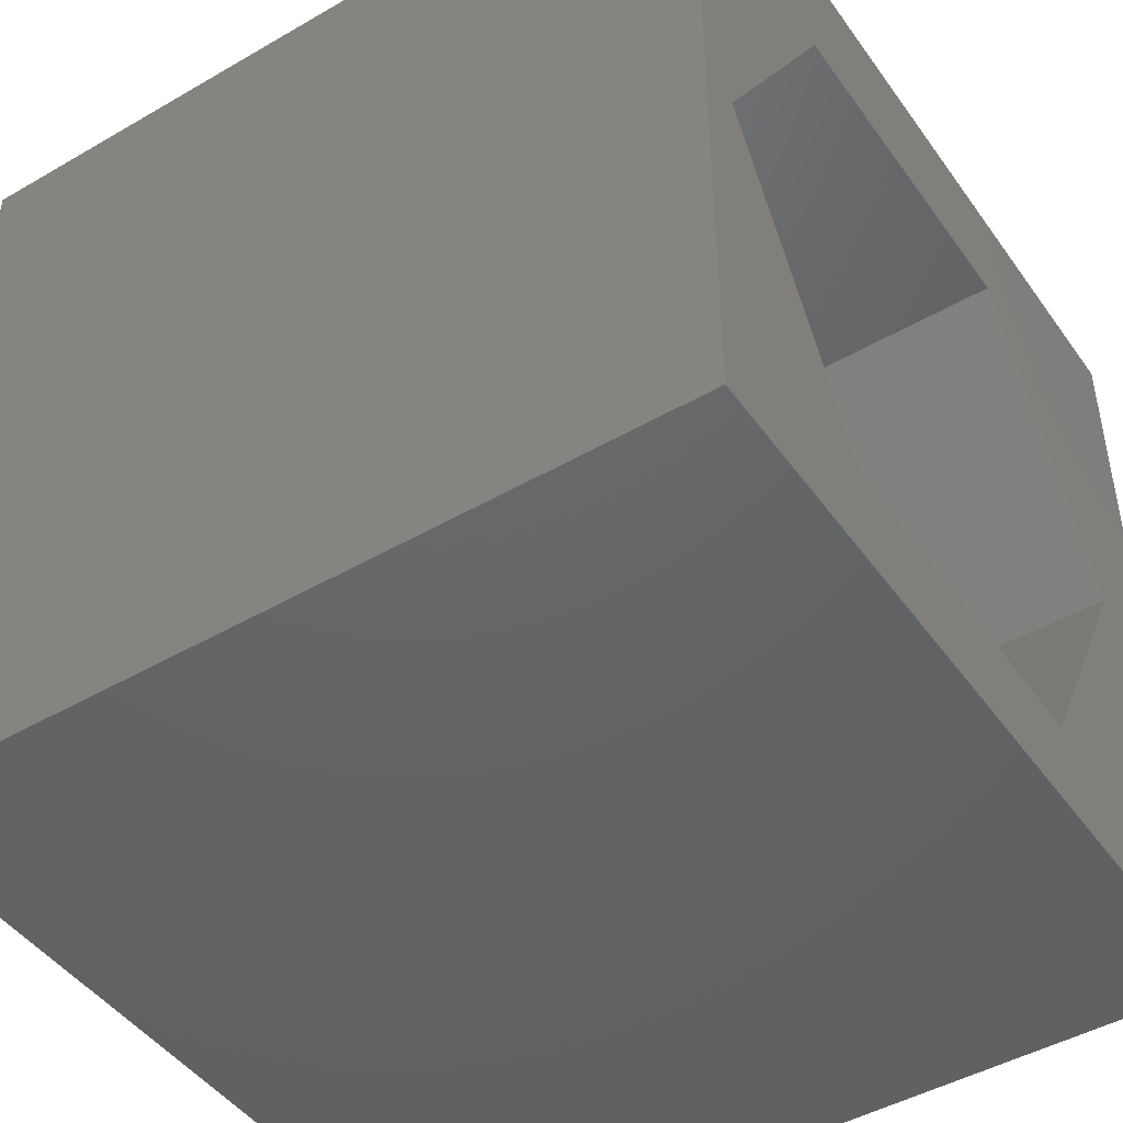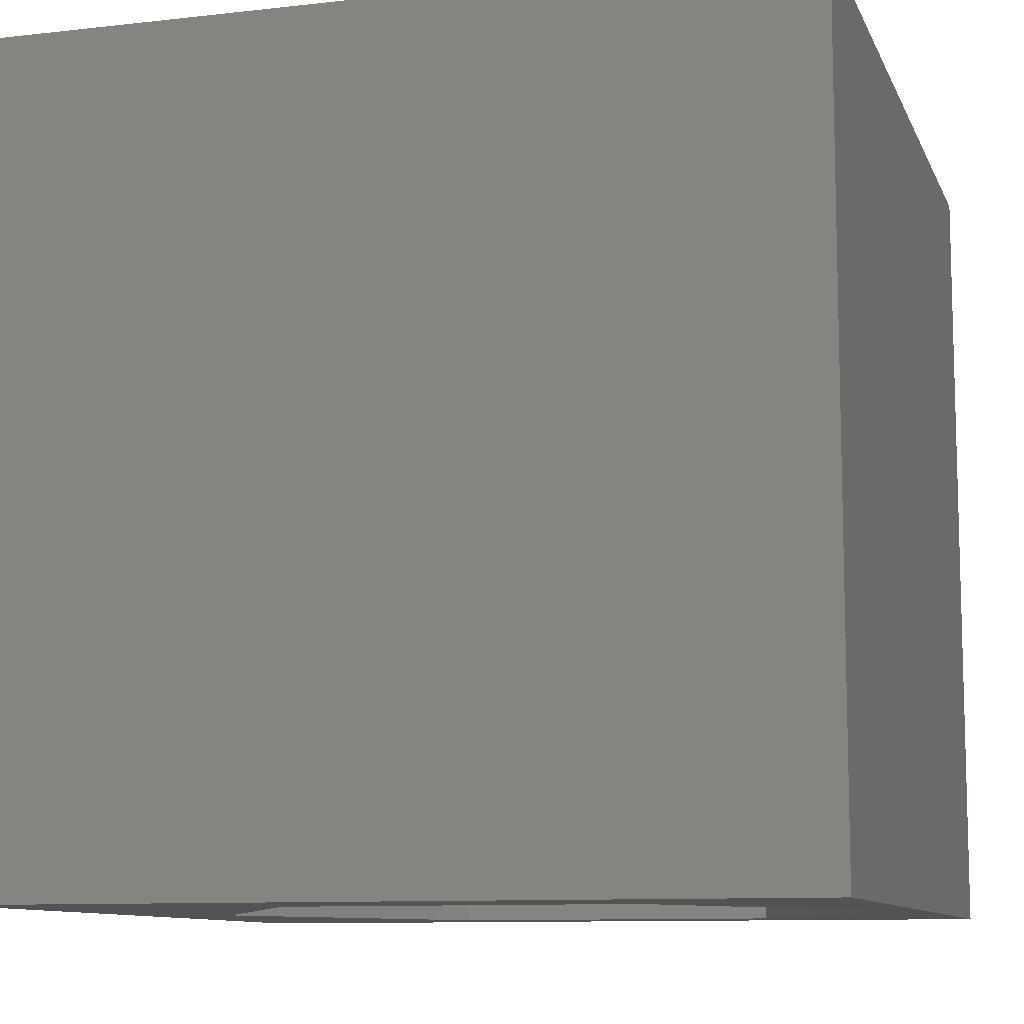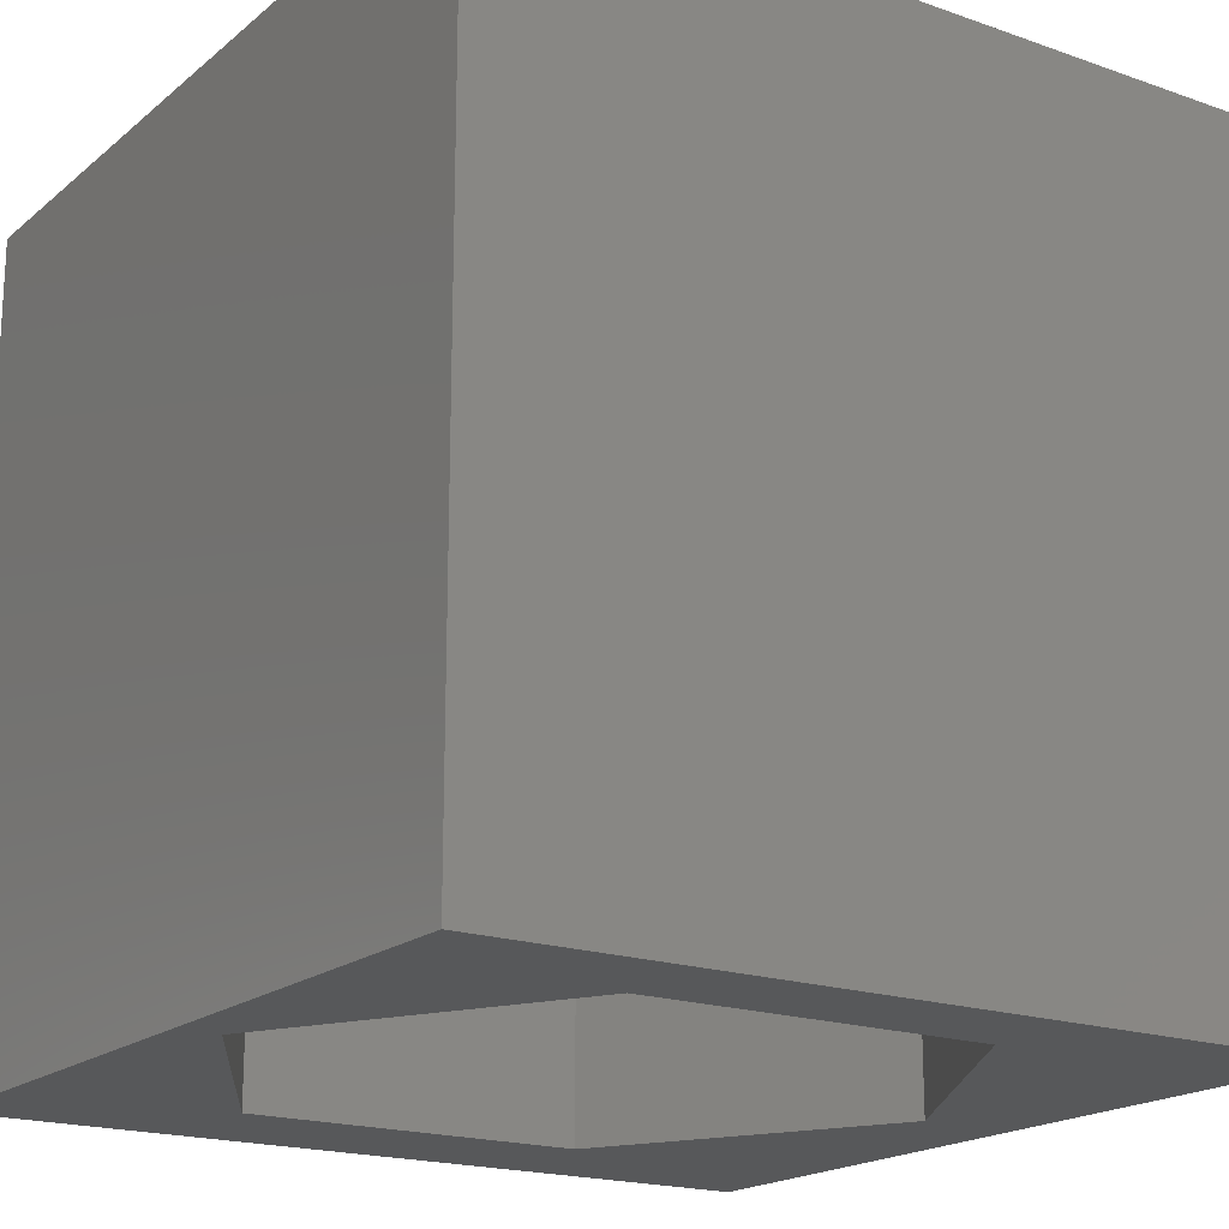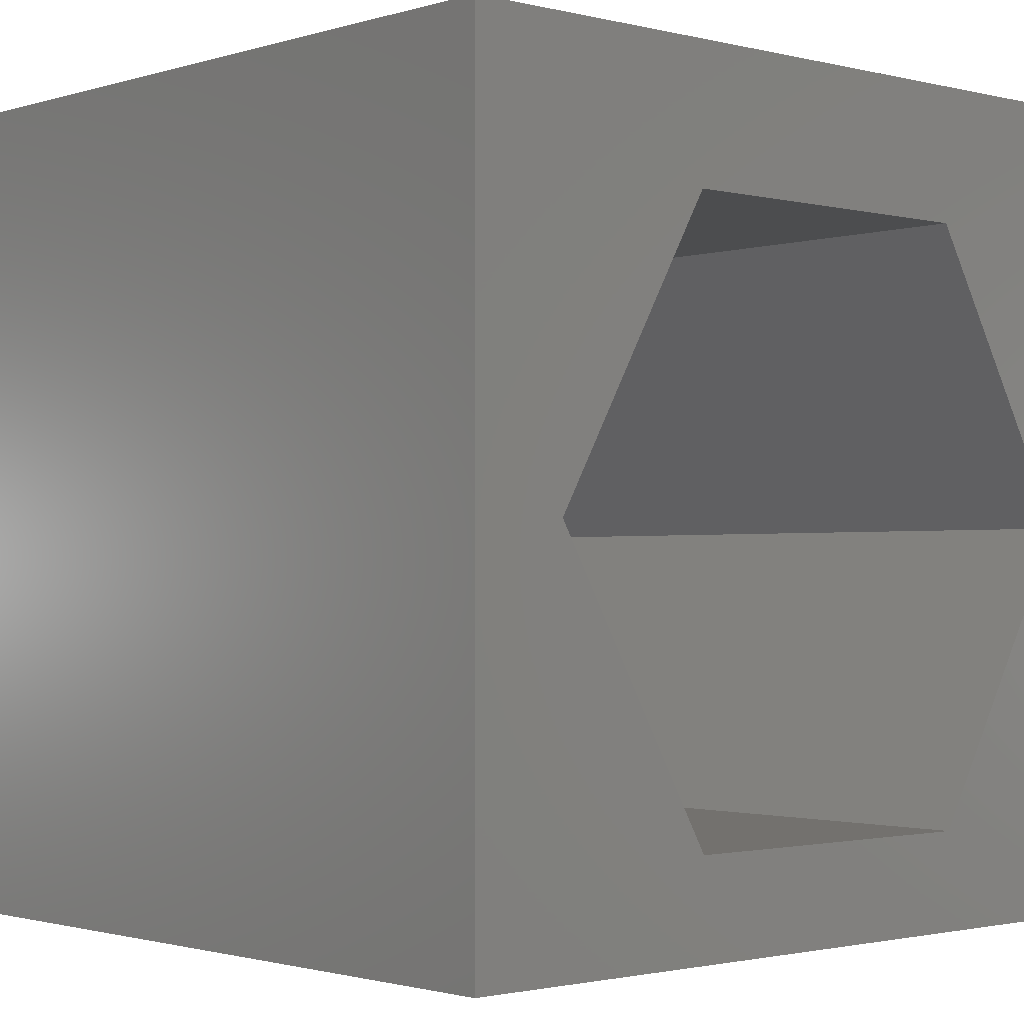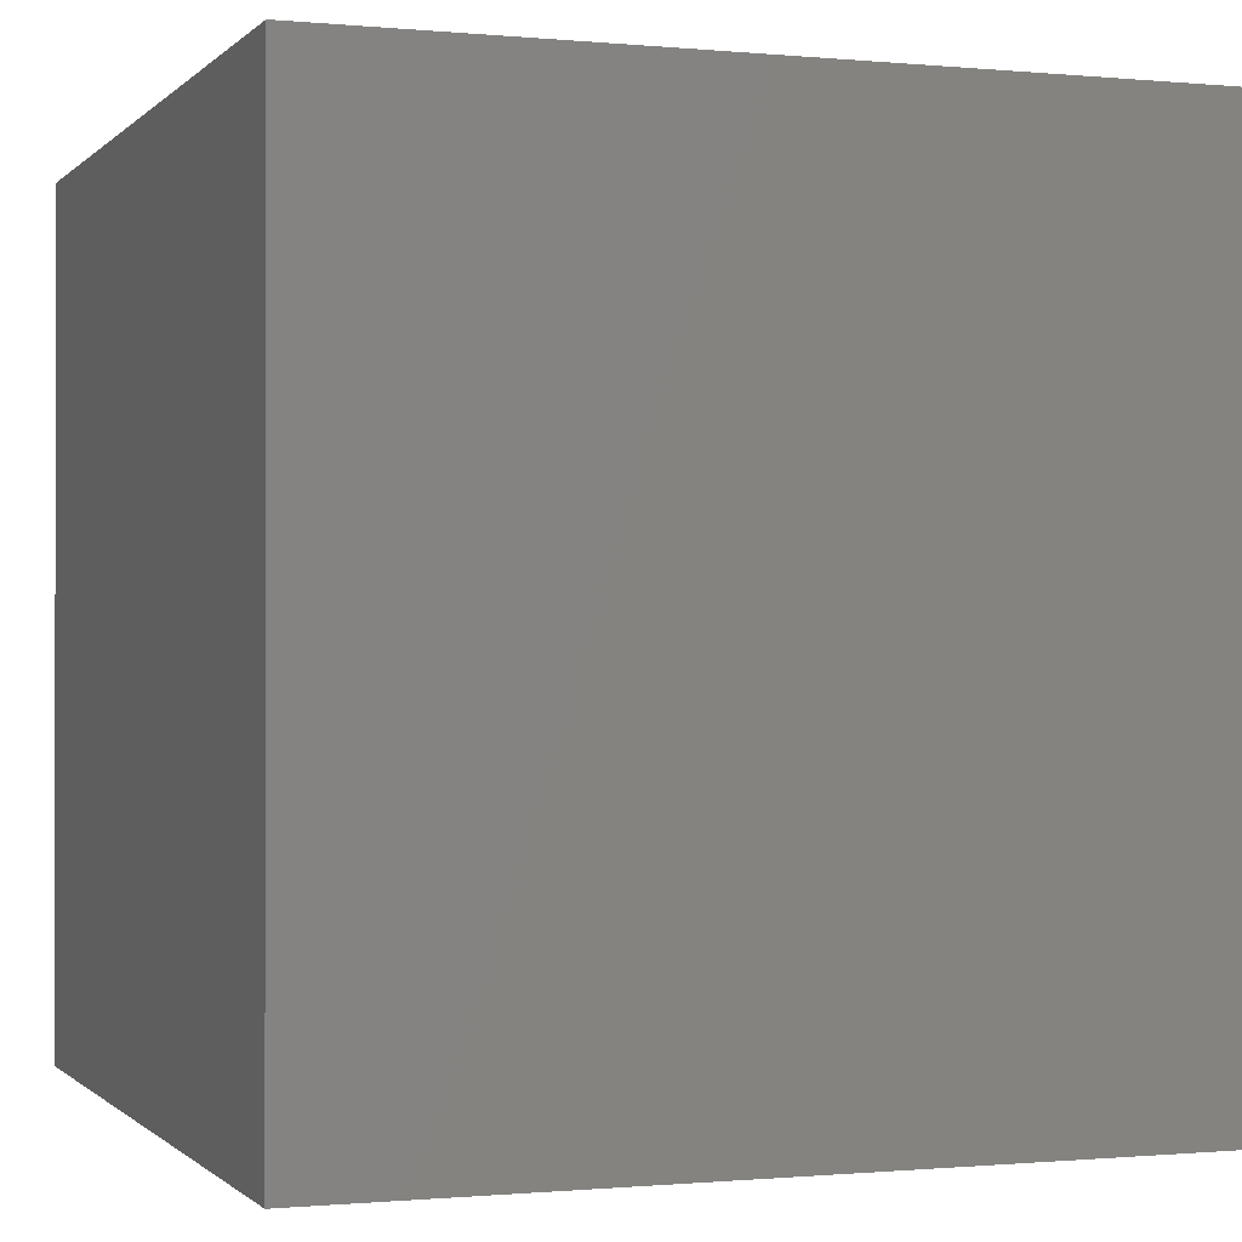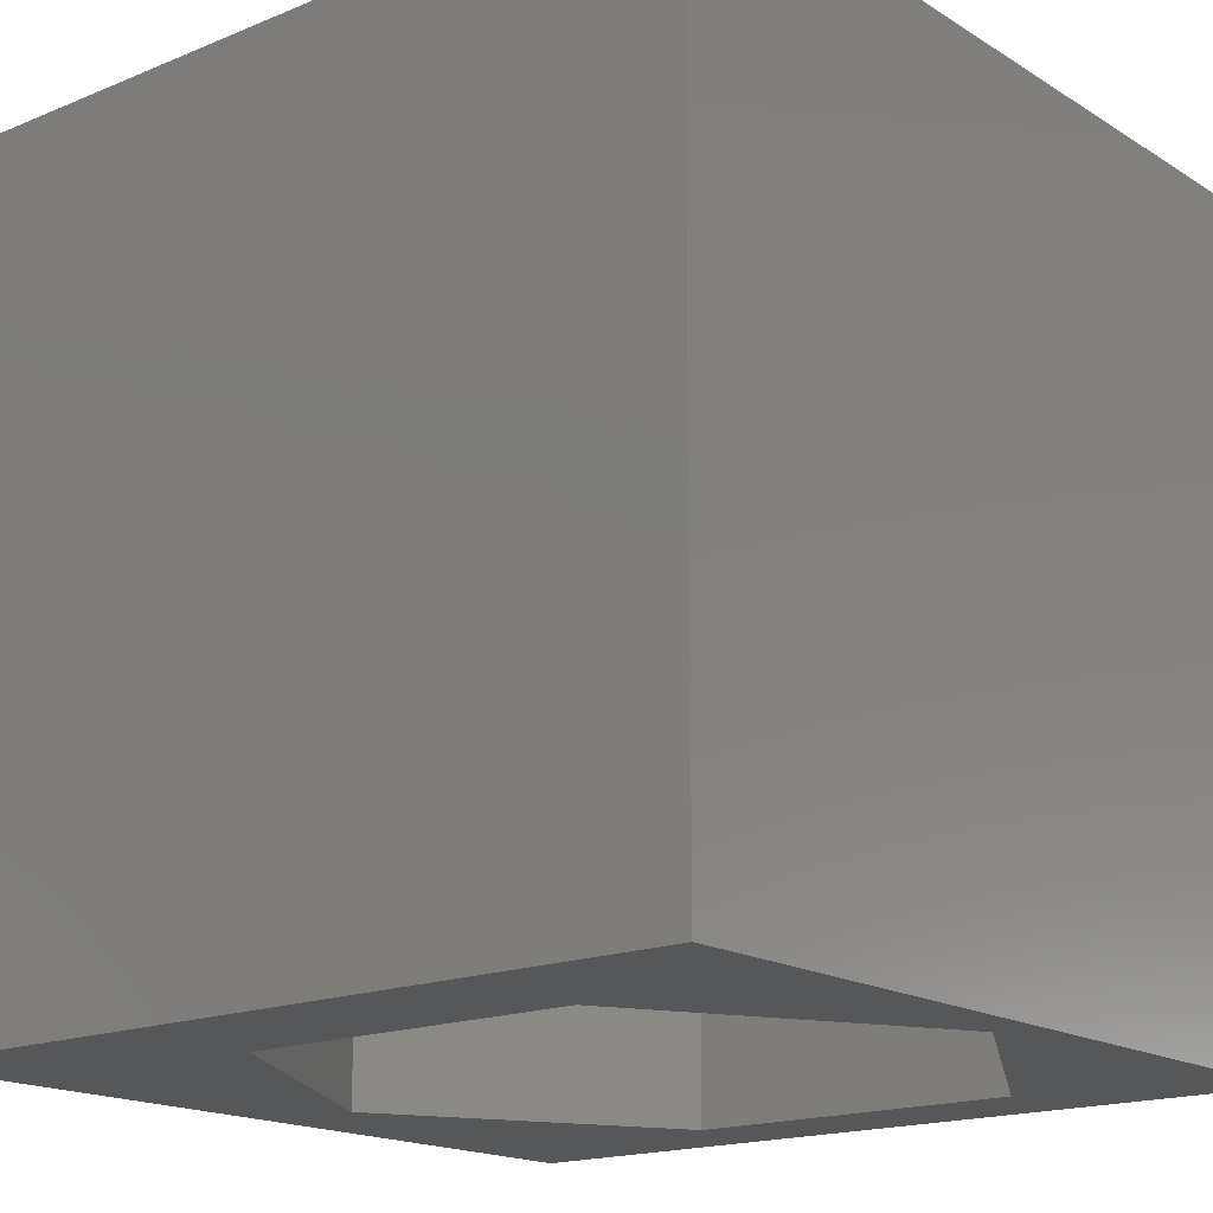
<metadata>
{"format":"stl","ext":"stl","renderer":"f3d","projection":"perspective","resolution":1024,"background":"white","views":[{"elev":-46.1,"azim":-56.5,"up":"+Y"},{"elev":-10.0,"azim":-163.6,"up":"+Z"},{"elev":-18.8,"azim":-33.8,"up":"+Z"},{"elev":-1.5,"azim":138.0,"up":"+Y"},{"elev":-0.6,"azim":70.0,"up":"+Z"},{"elev":-17.2,"azim":-140.6,"up":"+Z"}]}
</metadata>
<code>
# stl→obj: 20 verts, 40 faces
v 0 10 10
v 0 10 0
v 0 0 10
v 0 0 0
v 10 10 10
v 8.801 4.777 10
v 10 0 10
v 6.727 1.185 10
v 2.579 1.185 10
v 0.5045 4.777 10
v 2.579 8.37 10
v 6.727 8.37 10
v 10 10 0
v 10 0 0
v 8.801 4.777 0
v 6.727 8.37 0
v 2.579 8.37 0
v 0.5045 4.777 0
v 2.579 1.185 0
v 6.727 1.185 0
f 1 2 3
f 3 2 4
f 5 6 7
f 7 6 8
f 7 8 3
f 8 9 3
f 3 9 10
f 3 10 1
f 1 10 11
f 1 11 5
f 5 11 12
f 5 12 6
f 13 5 14
f 14 5 7
f 14 15 13
f 13 15 16
f 13 16 2
f 16 17 2
f 2 17 18
f 2 18 4
f 4 18 19
f 4 19 14
f 14 19 20
f 14 20 15
f 5 13 1
f 1 13 2
f 14 7 4
f 4 7 3
f 18 17 10
f 10 17 11
f 17 16 11
f 11 16 12
f 16 15 12
f 12 15 6
f 15 20 6
f 6 20 8
f 20 19 8
f 8 19 9
f 19 18 9
f 9 18 10

</code>
